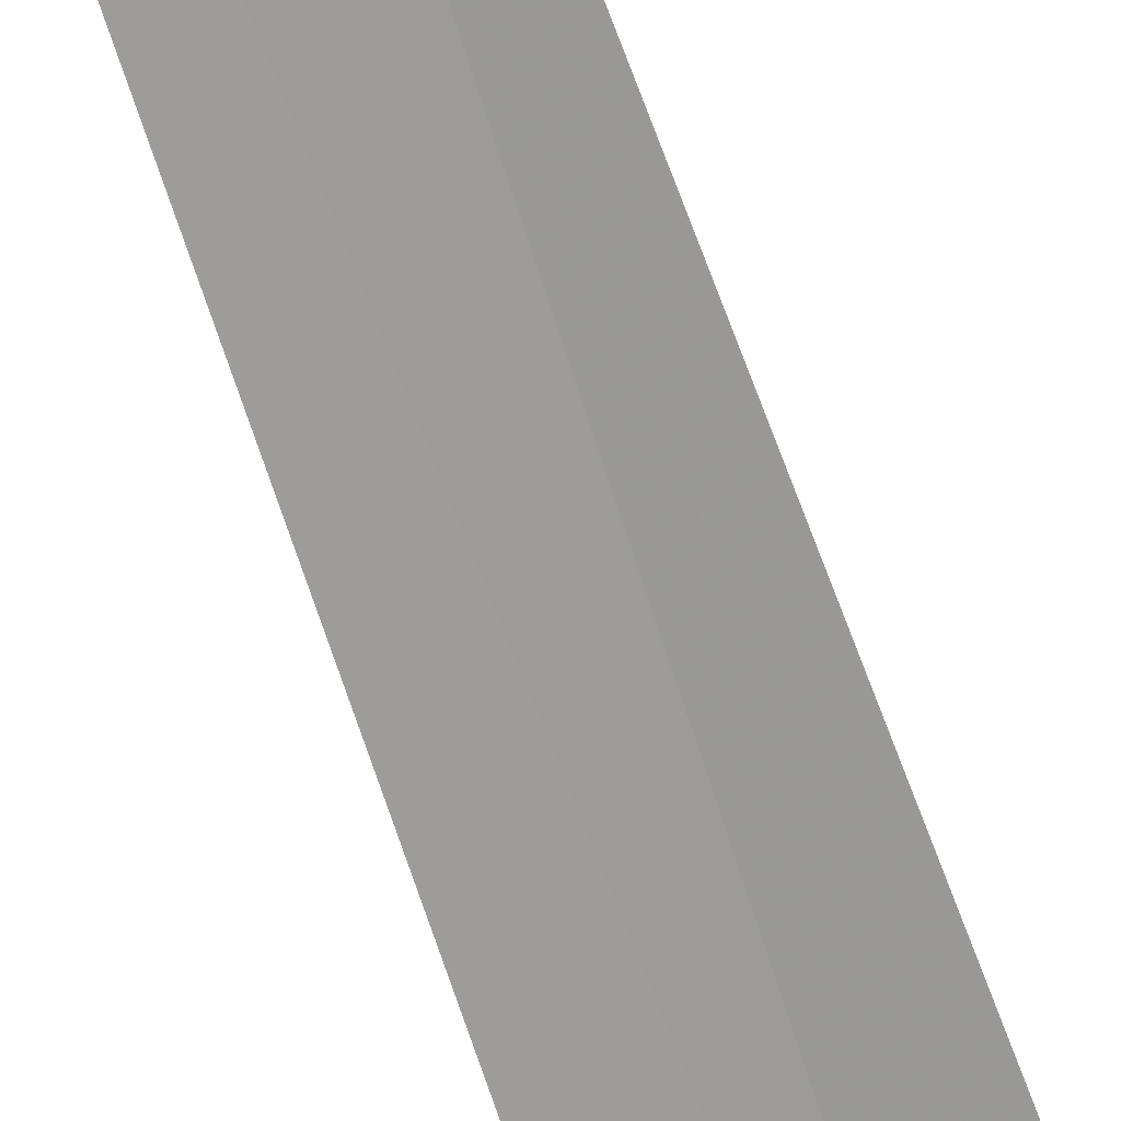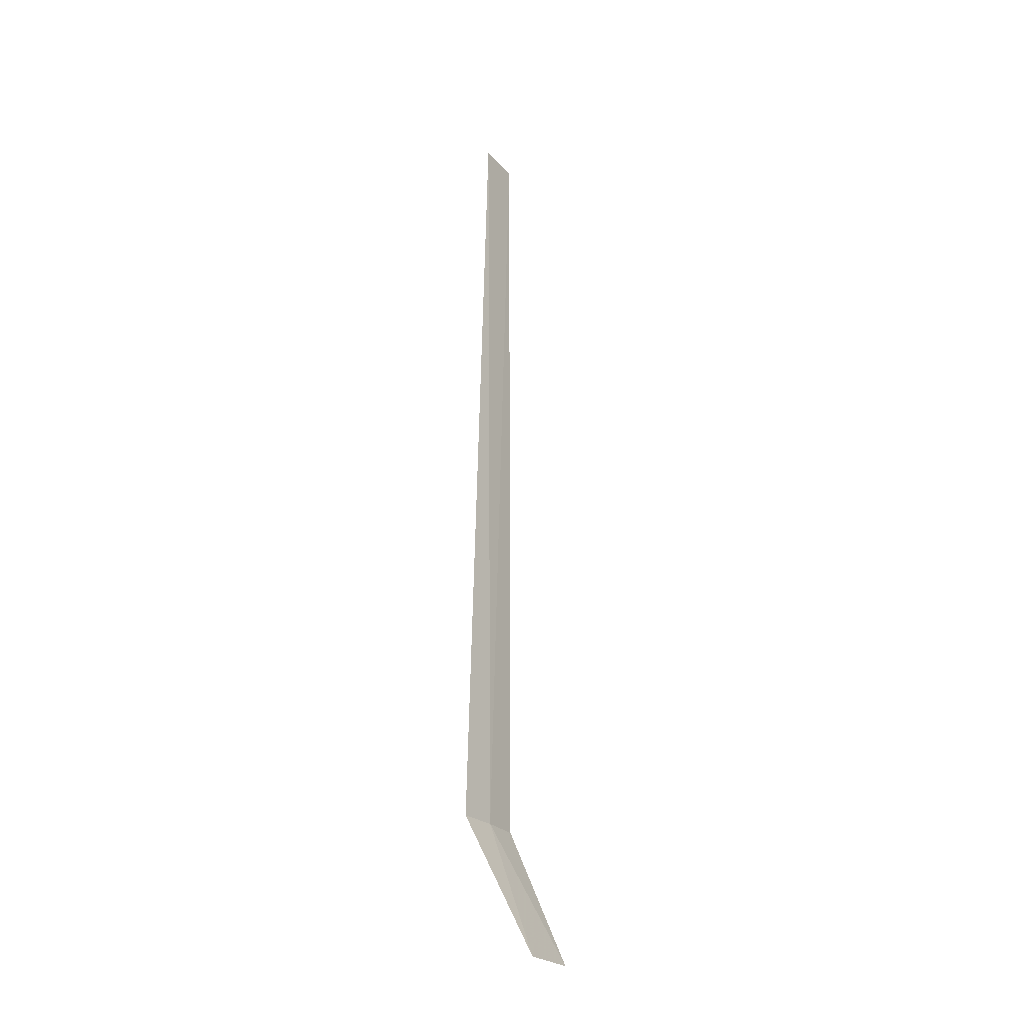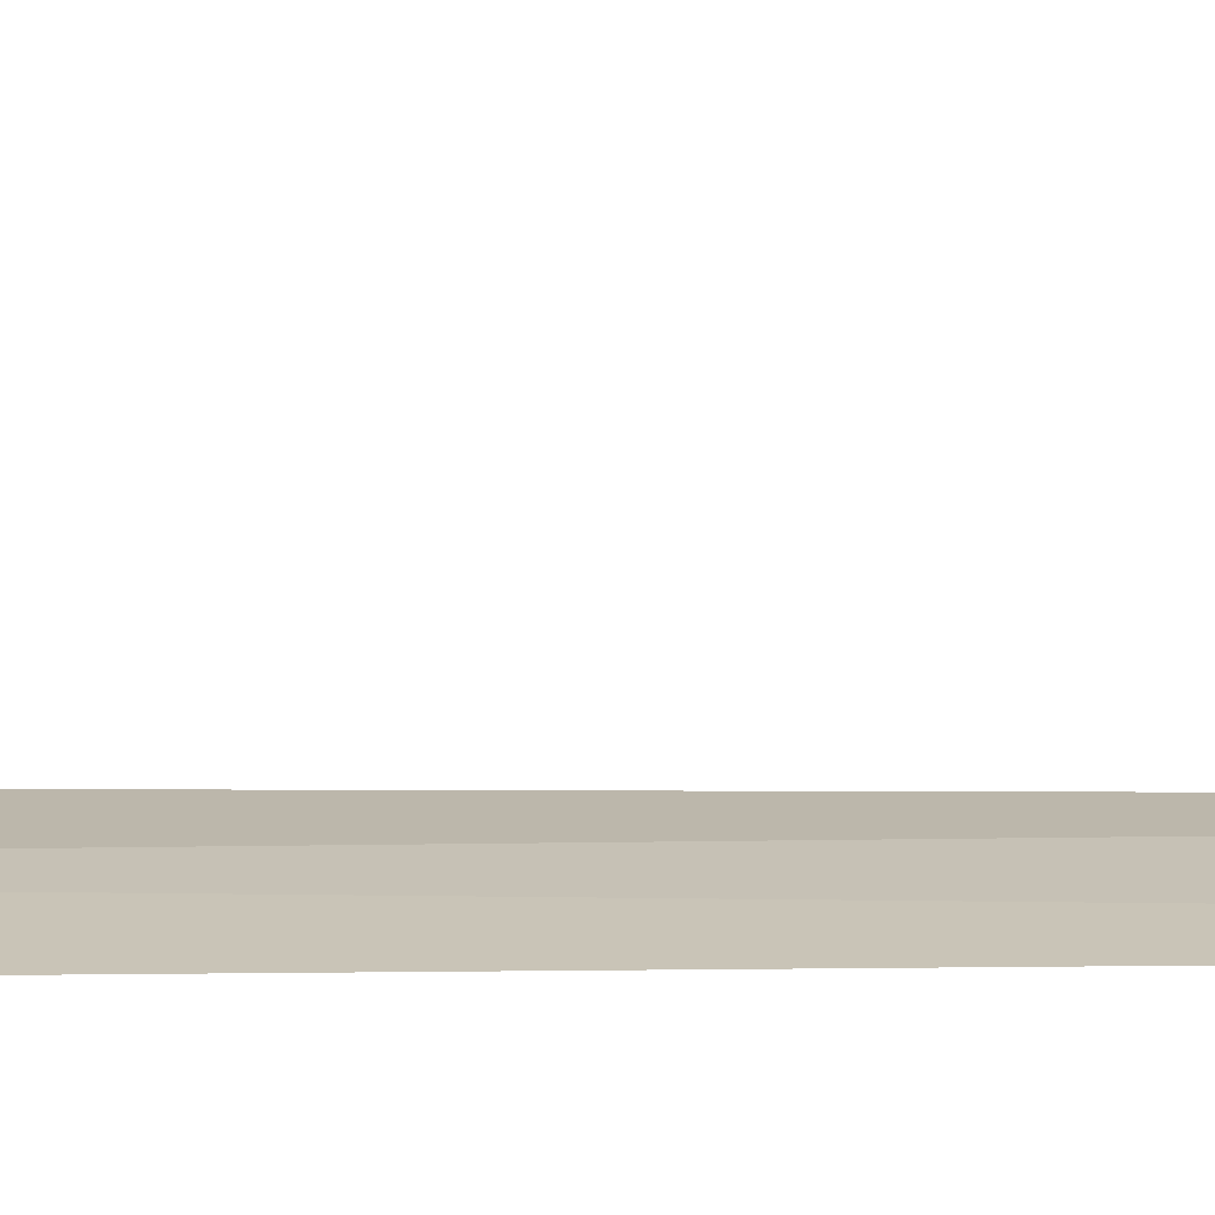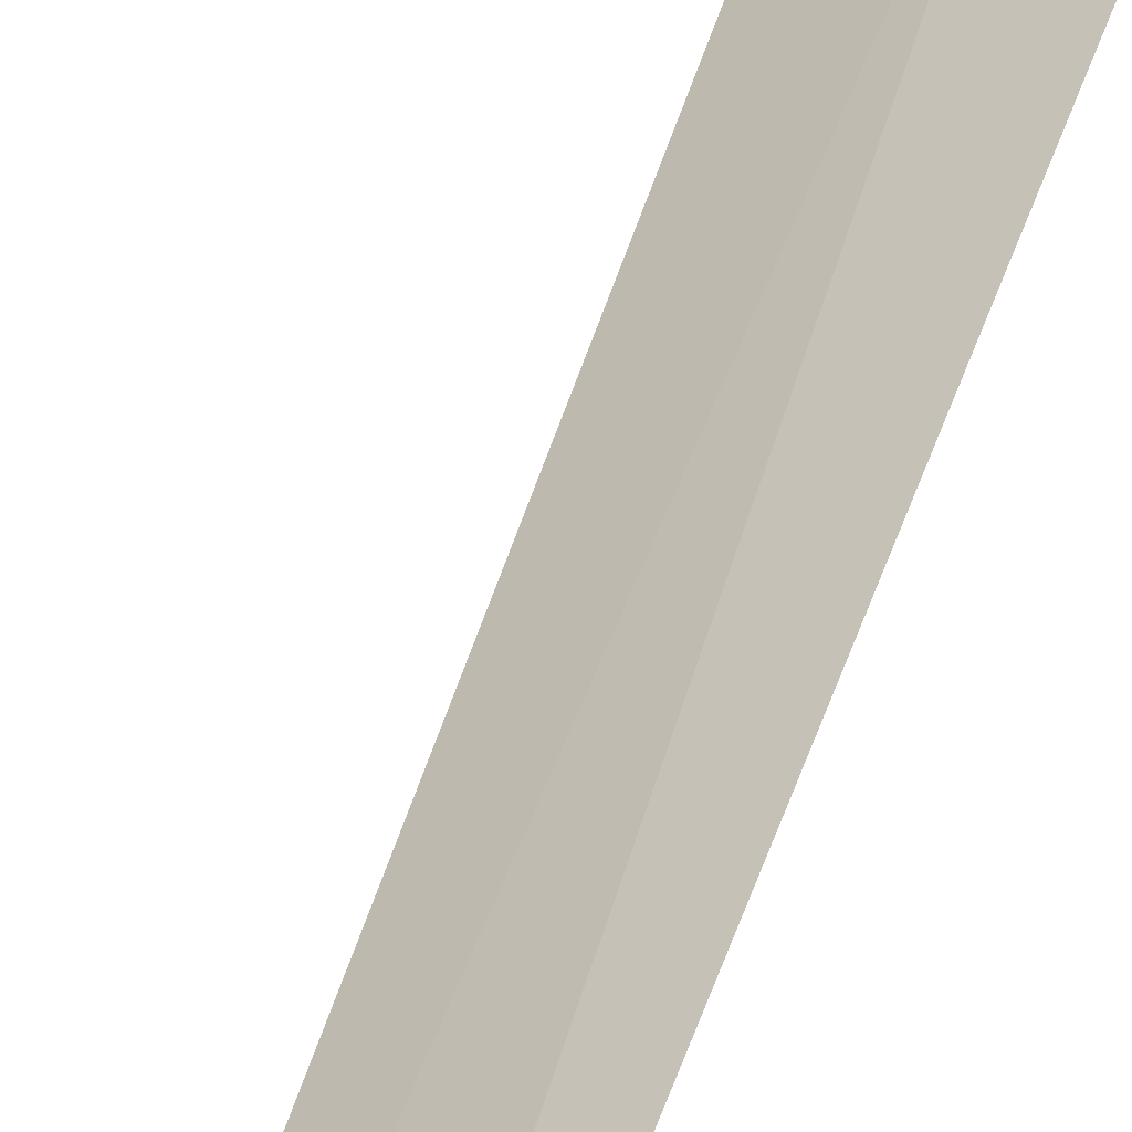
<metadata>
{"format":"obj","ext":"obj","renderer":"f3d","projection":"perspective","resolution":1024,"background":"white","views":[{"elev":-60.7,"azim":17.2,"up":"+Y"},{"elev":-25.1,"azim":151.3,"up":"+Z"},{"elev":-11.0,"azim":-88.0,"up":"+Y"},{"elev":31.2,"azim":11.4,"up":"+Y"}]}
</metadata>
<code>
v -30.3 32.03 86.5
v -30.66 31.81 86.5
v -30.62 31.83 95
v -30.19 32.08 95
v -29.91 32.21 86.5
v -30.87 32.56 85
v -30.34 32.84 85
f 1 3 2
f 1 4 3
f 1 5 4
f 1 2 6
f 1 6 7
f 1 7 5

</code>
